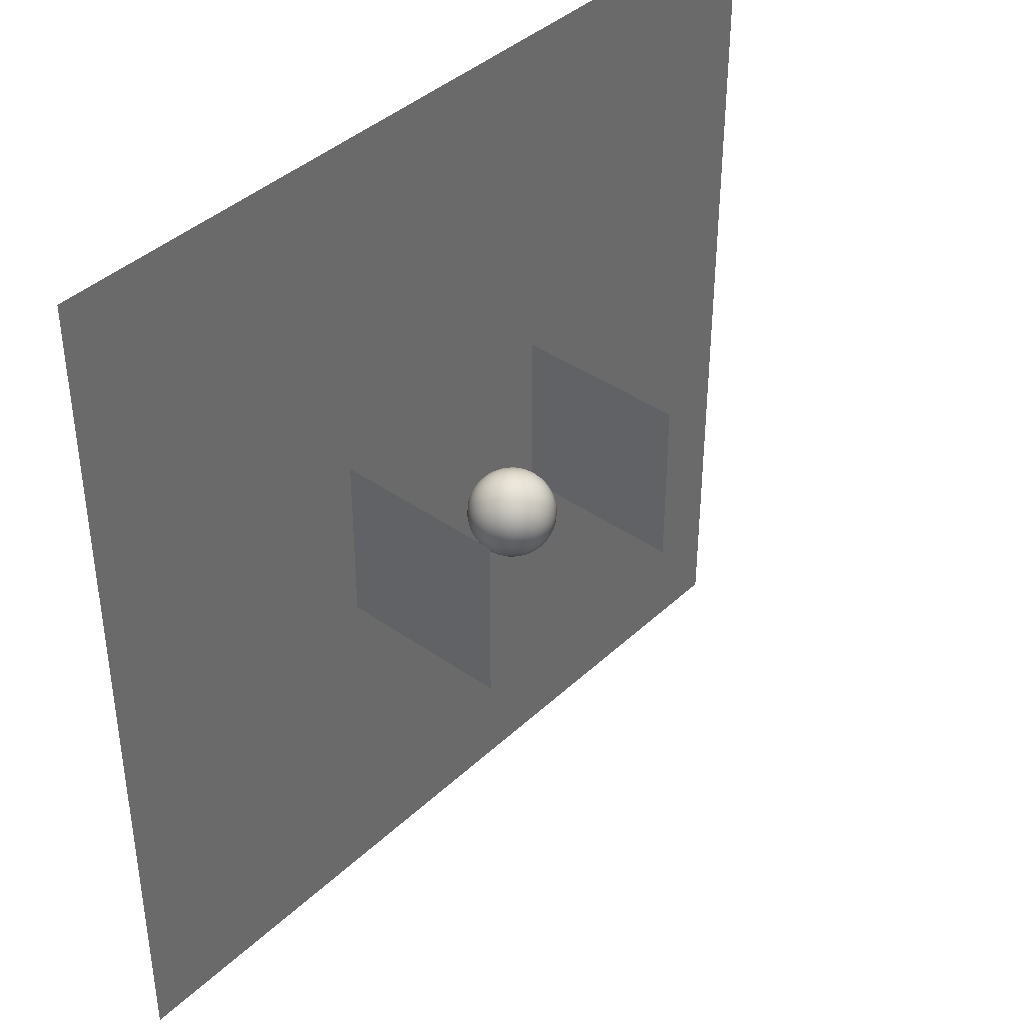
<metadata>
{"format":"obj","ext":"obj","renderer":"f3d","projection":"perspective","resolution":1024,"background":"white","views":[{"elev":39.9,"azim":-48.9,"up":"+Y"}]}
</metadata>
<code>
o Right
v 3 -2 4
v 3 -2 0
v 3 2 4
v 3 2 0
f 1 2 4 3
o Sphere
v 0 0.5556 2.831
v 0 0.8315 2.556
v 0 0.9808 2.195
v 0 1 2
v 0 0.9808 1.805
v 0 0.8315 1.444
v 0.03806 0.1913 2.981
v 0.07466 0.3753 2.924
v 0.1084 0.5449 2.831
v 0.1379 0.6935 2.707
v 0.1622 0.8155 2.556
v 0.1802 0.9061 2.383
v 0.1913 0.9619 2.195
v 0.1951 0.9808 2
v 0.1913 0.9619 1.805
v 0.1802 0.9061 1.617
v 0.1622 0.8155 1.444
v 0.1379 0.6935 1.293
v 0.1084 0.5449 1.169
v 0.07466 0.3753 1.076
v 0.03806 0.1913 1.019
v 0.07466 0.1802 2.981
v 0.1464 0.3536 2.924
v 0.2126 0.5133 2.831
v 0.2706 0.6533 2.707
v 0.3182 0.7682 2.556
v 0.3536 0.8536 2.383
v 0.3753 0.9061 2.195
v 0.3827 0.9239 2
v 0.3753 0.9061 1.805
v 0.3536 0.8536 1.617
v 0.3182 0.7682 1.444
v 0.2706 0.6533 1.293
v 0.2126 0.5133 1.169
v 0.1464 0.3536 1.076
v 0.07466 0.1802 1.019
v 0.1084 0.1622 2.981
v 0.2126 0.3182 2.924
v 0.3087 0.4619 2.831
v 0.3928 0.5879 2.707
v 0.4619 0.6913 2.556
v 0.5133 0.7682 2.383
v 0.5449 0.8155 2.195
v 0.5556 0.8315 2
v 0.5449 0.8155 1.805
v 0.5133 0.7682 1.617
v 0.4619 0.6913 1.444
v 0.3928 0.5879 1.293
v 0.3087 0.4619 1.169
v 0.2126 0.3182 1.076
v 0.1084 0.1622 1.019
v 0.1379 0.1379 2.981
v 0.2706 0.2706 2.924
v 0.3928 0.3928 2.831
v 0.5 0.5 2.707
v 0.5879 0.5879 2.556
v 0.6533 0.6533 2.383
v 0.6935 0.6935 2.195
v 0.7071 0.7071 2
v 0.6935 0.6935 1.805
v 0.6533 0.6533 1.617
v 0.5879 0.5879 1.444
v 0.5 0.5 1.293
v 0.3928 0.3928 1.169
v 0.2706 0.2706 1.076
v 0.1379 0.1379 1.019
v 0.1622 0.1084 2.981
v 0.3182 0.2126 2.924
v 0.4619 0.3087 2.831
v 0.5879 0.3928 2.707
v 0.6913 0.4619 2.556
v 0.7682 0.5133 2.383
v 0.8155 0.5449 2.195
v 0.8315 0.5556 2
v 0.8155 0.5449 1.805
v 0.7682 0.5133 1.617
v 0.6913 0.4619 1.444
v 0.5879 0.3928 1.293
v 0.4619 0.3087 1.169
v 0.3182 0.2126 1.076
v 0.1622 0.1084 1.019
v 0 0 3
v 0.1802 0.07466 2.981
v 0.3536 0.1464 2.924
v 0.5133 0.2126 2.831
v 0.6533 0.2706 2.707
v 0.7682 0.3182 2.556
v 0.8536 0.3536 2.383
v 0.9061 0.3753 2.195
v 0.9239 0.3827 2
v 0.9061 0.3753 1.805
v 0.8536 0.3536 1.617
v 0.7682 0.3182 1.444
v 0.6533 0.2706 1.293
v 0.5133 0.2126 1.169
v 0.3536 0.1464 1.076
v 0.1802 0.07466 1.019
v 0.1913 0.03806 2.981
v 0.3753 0.07466 2.924
v 0.5449 0.1084 2.831
v 0.6935 0.1379 2.707
v 0.8155 0.1622 2.556
v 0.9061 0.1802 2.383
v 0.9619 0.1913 2.195
v 0.9808 0.1951 2
v 0.9619 0.1913 1.805
v 0.9061 0.1802 1.617
v 0.8155 0.1622 1.444
v 0.6935 0.1379 1.293
v 0.5449 0.1084 1.169
v 0.3753 0.07466 1.076
v 0.1913 0.03806 1.019
v 0.1951 -0 2.981
v 0.3827 -0 2.924
v 0.5556 -0 2.831
v 0.7071 0 2.707
v 0.8315 -0 2.556
v 0.9239 0 2.383
v 0.9808 -0 2.195
v 1 -0 2
v 0.9808 -0 1.805
v 0.9239 0 1.617
v 0.8315 -0 1.444
v 0.7071 0 1.293
v 0.5556 -0 1.169
v 0.3827 -0 1.076
v 0.1951 -0 1.019
v 0.1913 -0.03806 2.981
v 0.3753 -0.07466 2.924
v 0.5449 -0.1084 2.831
v 0.6935 -0.1379 2.707
v 0.8155 -0.1622 2.556
v 0.9061 -0.1802 2.383
v 0.9619 -0.1913 2.195
v 0.9808 -0.1951 2
v 0.9619 -0.1913 1.805
v 0.9061 -0.1802 1.617
v 0.8155 -0.1622 1.444
v 0.6935 -0.1379 1.293
v 0.5449 -0.1084 1.169
v 0.3753 -0.07466 1.076
v 0.1913 -0.03806 1.019
v 0.1802 -0.07466 2.981
v 0.3536 -0.1464 2.924
v 0.5133 -0.2126 2.831
v 0.6533 -0.2706 2.707
v 0.7682 -0.3182 2.556
v 0.8536 -0.3536 2.383
v 0.9061 -0.3753 2.195
v 0.9239 -0.3827 2
v 0.9061 -0.3753 1.805
v 0.8536 -0.3536 1.617
v 0.7682 -0.3182 1.444
v 0.6533 -0.2706 1.293
v 0.5133 -0.2126 1.169
v 0.3536 -0.1464 1.076
v 0.1802 -0.07466 1.019
v 0.1622 -0.1084 2.981
v 0.3182 -0.2126 2.924
v 0.4619 -0.3087 2.831
v 0.5879 -0.3928 2.707
v 0.6913 -0.4619 2.556
v 0.7682 -0.5133 2.383
v 0.8155 -0.5449 2.195
v 0.8315 -0.5556 2
v 0.8155 -0.5449 1.805
v 0.7682 -0.5133 1.617
v 0.6913 -0.4619 1.444
v 0.5879 -0.3928 1.293
v 0.4619 -0.3087 1.169
v 0.3182 -0.2126 1.076
v 0.1622 -0.1084 1.019
v 0.1379 -0.1379 2.981
v 0.2706 -0.2706 2.924
v 0.3928 -0.3928 2.831
v 0.5 -0.5 2.707
v 0.5879 -0.5879 2.556
v 0.6533 -0.6533 2.383
v 0.6935 -0.6935 2.195
v 0.7071 -0.7071 2
v 0.6935 -0.6935 1.805
v 0.6533 -0.6533 1.617
v 0.5879 -0.5879 1.444
v 0.5 -0.5 1.293
v 0.3928 -0.3928 1.169
v 0.2706 -0.2706 1.076
v 0.1379 -0.1379 1.019
v 0.1084 -0.1622 2.981
v 0.2126 -0.3182 2.924
v 0.3087 -0.4619 2.831
v 0.3928 -0.5879 2.707
v 0.4619 -0.6913 2.556
v 0.5133 -0.7682 2.383
v 0.5449 -0.8155 2.195
v 0.5556 -0.8315 2
v 0.5449 -0.8155 1.805
v 0.5133 -0.7682 1.617
v 0.4619 -0.6913 1.444
v 0.3928 -0.5879 1.293
v 0.3087 -0.4619 1.169
v 0.2126 -0.3182 1.076
v 0.1084 -0.1622 1.019
v 0.07466 -0.1802 2.981
v 0.1464 -0.3536 2.924
v 0.2126 -0.5133 2.831
v 0.2706 -0.6533 2.707
v 0.3182 -0.7682 2.556
v 0.3536 -0.8536 2.383
v 0.3753 -0.9061 2.195
v 0.3827 -0.9239 2
v 0.3753 -0.9061 1.805
v 0.3536 -0.8536 1.617
v 0.3182 -0.7682 1.444
v 0.2706 -0.6533 1.293
v 0.2126 -0.5133 1.169
v 0.1464 -0.3536 1.076
v 0.07466 -0.1802 1.019
v 0.03806 -0.1913 2.981
v 0.07466 -0.3753 2.924
v 0.1084 -0.5449 2.831
v 0.1379 -0.6935 2.707
v 0.1622 -0.8155 2.556
v 0.1802 -0.9061 2.383
v 0.1913 -0.9619 2.195
v 0.1951 -0.9808 2
v 0.1913 -0.9619 1.805
v 0.1802 -0.9061 1.617
v 0.1622 -0.8155 1.444
v 0.1379 -0.6935 1.293
v 0.1084 -0.5449 1.169
v 0.07466 -0.3753 1.076
v 0.03806 -0.1913 1.019
v -0 -0.1951 2.981
v -0 -0.3827 2.924
v -0 -0.5556 2.831
v -0 -0.7071 2.707
v -0 -0.8315 2.556
v 0 -0.9239 2.383
v -0 -0.9808 2.195
v -0 -1 2
v -0 -0.9808 1.805
v 0 -0.9239 1.617
v -0 -0.8315 1.444
v -0 -0.7071 1.293
v -0 -0.5556 1.169
v -0 -0.3827 1.076
v -0 -0.1951 1.019
v -0.03806 -0.1913 2.981
v -0.07466 -0.3753 2.924
v -0.1084 -0.5449 2.831
v -0.1379 -0.6935 2.707
v -0.1622 -0.8155 2.556
v -0.1802 -0.9061 2.383
v -0.1913 -0.9619 2.195
v -0.1951 -0.9808 2
v -0.1913 -0.9619 1.805
v -0.1802 -0.9061 1.617
v -0.1622 -0.8155 1.444
v -0.1379 -0.6935 1.293
v -0.1084 -0.5449 1.169
v -0.07466 -0.3753 1.076
v -0.03806 -0.1913 1.019
v -0.07466 -0.1802 2.981
v -0.1464 -0.3536 2.924
v -0.2126 -0.5133 2.831
v -0.2706 -0.6533 2.707
v -0.3182 -0.7682 2.556
v -0.3536 -0.8536 2.383
v -0.3753 -0.9061 2.195
v -0.3827 -0.9239 2
v -0.3753 -0.9061 1.805
v -0.3536 -0.8536 1.617
v -0.3182 -0.7682 1.444
v -0.2706 -0.6533 1.293
v -0.2126 -0.5133 1.169
v -0.1464 -0.3536 1.076
v -0.07466 -0.1802 1.019
v -0.1084 -0.1622 2.981
v -0.2126 -0.3182 2.924
v -0.3087 -0.4619 2.831
v -0.3928 -0.5879 2.707
v -0.4619 -0.6913 2.556
v -0.5133 -0.7682 2.383
v -0.5449 -0.8155 2.195
v -0.5556 -0.8315 2
v -0.5449 -0.8155 1.805
v -0.5133 -0.7682 1.617
v -0.4619 -0.6913 1.444
v -0.3928 -0.5879 1.293
v -0.3087 -0.4619 1.169
v -0.2126 -0.3182 1.076
v -0.1084 -0.1622 1.019
v -0.1379 -0.1379 2.981
v -0.2706 -0.2706 2.924
v -0.3928 -0.3928 2.831
v -0.5 -0.5 2.707
v -0.5879 -0.5879 2.556
v -0.6533 -0.6533 2.383
v -0.6935 -0.6935 2.195
v -0.7071 -0.7071 2
v -0.6935 -0.6935 1.805
v -0.6533 -0.6533 1.617
v -0.5879 -0.5879 1.444
v -0.5 -0.5 1.293
v -0.3928 -0.3928 1.169
v -0.2706 -0.2706 1.076
v -0.1379 -0.1379 1.019
v 0 0 1
v -0.1622 -0.1084 2.981
v -0.3182 -0.2126 2.924
v -0.4619 -0.3087 2.831
v -0.5879 -0.3928 2.707
v -0.6913 -0.4619 2.556
v -0.7682 -0.5133 2.383
v -0.8155 -0.5449 2.195
v -0.8315 -0.5556 2
v -0.8155 -0.5449 1.805
v -0.7682 -0.5133 1.617
v -0.6913 -0.4619 1.444
v -0.5879 -0.3928 1.293
v -0.4619 -0.3087 1.169
v -0.3182 -0.2126 1.076
v -0.1622 -0.1084 1.019
v -0.1802 -0.07466 2.981
v -0.3536 -0.1464 2.924
v -0.5133 -0.2126 2.831
v -0.6533 -0.2706 2.707
v -0.7682 -0.3182 2.556
v -0.8536 -0.3536 2.383
v -0.9061 -0.3753 2.195
v -0.9239 -0.3827 2
v -0.9061 -0.3753 1.805
v -0.8536 -0.3536 1.617
v -0.7682 -0.3182 1.444
v -0.6533 -0.2706 1.293
v -0.5133 -0.2126 1.169
v -0.3536 -0.1464 1.076
v -0.1802 -0.07466 1.019
v -0.1913 -0.03806 2.981
v -0.3753 -0.07466 2.924
v -0.5449 -0.1084 2.831
v -0.6935 -0.1379 2.707
v -0.8155 -0.1622 2.556
v -0.9061 -0.1802 2.383
v -0.9619 -0.1913 2.195
v -0.9808 -0.1951 2
v -0.9619 -0.1913 1.805
v -0.9061 -0.1802 1.617
v -0.8155 -0.1622 1.444
v -0.6935 -0.1379 1.293
v -0.5449 -0.1084 1.169
v -0.3753 -0.07466 1.076
v -0.1913 -0.03806 1.019
v -0.1951 0 2.981
v -0.3827 0 2.924
v -0.5556 0 2.831
v -0.7071 0 2.707
v -0.8315 0 2.556
v -0.9239 0 2.383
v -0.9808 0 2.195
v -1 0 2
v -0.9808 0 1.805
v -0.9239 0 1.617
v -0.8315 0 1.444
v -0.7071 0 1.293
v -0.5556 0 1.169
v -0.3827 0 1.076
v -0.1951 0 1.019
v -0.1913 0.03806 2.981
v -0.3753 0.07466 2.924
v -0.5449 0.1084 2.831
v -0.6935 0.1379 2.707
v -0.8155 0.1622 2.556
v -0.9061 0.1802 2.383
v -0.9619 0.1913 2.195
v -0.9808 0.1951 2
v -0.9619 0.1913 1.805
v -0.9061 0.1802 1.617
v -0.8155 0.1622 1.444
v -0.6935 0.1379 1.293
v -0.5449 0.1084 1.169
v -0.3753 0.07466 1.076
v -0.1913 0.03806 1.019
v -0.1802 0.07466 2.981
v -0.3536 0.1464 2.924
v -0.5133 0.2126 2.831
v -0.6533 0.2706 2.707
v -0.7682 0.3182 2.556
v -0.8536 0.3536 2.383
v -0.9061 0.3753 2.195
v -0.9239 0.3827 2
v -0.9061 0.3753 1.805
v -0.8536 0.3536 1.617
v -0.7682 0.3182 1.444
v -0.6533 0.2706 1.293
v -0.5133 0.2126 1.169
v -0.3536 0.1464 1.076
v -0.1802 0.07466 1.019
v -0.1622 0.1084 2.981
v -0.3182 0.2126 2.924
v -0.4619 0.3087 2.831
v -0.5879 0.3928 2.707
v -0.6913 0.4619 2.556
v -0.7682 0.5133 2.383
v -0.8155 0.5449 2.195
v -0.8315 0.5556 2
v -0.8155 0.5449 1.805
v -0.7682 0.5133 1.617
v -0.6913 0.4619 1.444
v -0.5879 0.3928 1.293
v -0.4619 0.3087 1.169
v -0.3182 0.2126 1.076
v -0.1622 0.1084 1.019
v -0.1379 0.1379 2.981
v -0.2706 0.2706 2.924
v -0.3928 0.3928 2.831
v -0.5 0.5 2.707
v -0.5879 0.5879 2.556
v -0.6533 0.6533 2.383
v -0.6935 0.6935 2.195
v -0.7071 0.7071 2
v -0.6935 0.6935 1.805
v -0.6533 0.6533 1.617
v -0.5879 0.5879 1.444
v -0.5 0.5 1.293
v -0.3928 0.3928 1.169
v -0.2706 0.2706 1.076
v -0.1379 0.1379 1.019
v -0.1084 0.1622 2.981
v -0.2126 0.3182 2.924
v -0.3087 0.4619 2.831
v -0.3928 0.5879 2.707
v -0.4619 0.6913 2.556
v -0.5133 0.7682 2.383
v -0.5449 0.8155 2.195
v -0.5556 0.8315 2
v -0.5449 0.8155 1.805
v -0.5133 0.7682 1.617
v -0.4619 0.6913 1.444
v -0.3928 0.5879 1.293
v -0.3087 0.4619 1.169
v -0.2126 0.3182 1.076
v -0.1084 0.1622 1.019
v -0.07466 0.1802 2.981
v -0.1464 0.3536 2.924
v -0.2126 0.5133 2.831
v -0.2706 0.6533 2.707
v -0.3182 0.7682 2.556
v -0.3536 0.8536 2.383
v -0.3753 0.9061 2.195
v -0.3827 0.9239 2
v -0.3753 0.9061 1.805
v -0.3536 0.8536 1.617
v -0.3182 0.7682 1.444
v -0.2706 0.6533 1.293
v -0.2126 0.5133 1.169
v -0.1464 0.3536 1.076
v -0.07466 0.1802 1.019
v -0.03806 0.1913 2.981
v -0.07466 0.3753 2.924
v -0.1084 0.5449 2.831
v -0.1379 0.6935 2.707
v -0.1622 0.8155 2.556
v -0.1802 0.9061 2.383
v -0.1913 0.9619 2.195
v -0.1951 0.9808 2
v -0.1913 0.9619 1.805
v -0.1802 0.9061 1.617
v -0.1622 0.8155 1.444
v -0.1379 0.6935 1.293
v -0.1084 0.5449 1.169
v -0.07466 0.3753 1.076
v -0.03806 0.1913 1.019
v 0 0.1951 2.981
v 0 0.3827 2.924
v 0 0.7071 2.707
v 0 0.9239 2.383
v 0 0.9239 1.617
v 0 0.7071 1.293
v 0 0.5556 1.169
v 0 0.3827 1.076
v 0 0.1951 1.019
f 6 480 14 15
f 484 483 22 23
f 481 6 15 16
f 485 484 23 24
f 7 481 16 17
f 486 485 24 25
f 8 7 17 18
f 478 86 11
f 312 486 25
f 9 8 18 19
f 479 478 11 12
f 482 9 19 20
f 5 479 12 13
f 10 482 20 21
f 480 5 13 14
f 483 10 21 22
f 14 13 28 29
f 22 21 36 37
f 15 14 29 30
f 23 22 37 38
f 16 15 30 31
f 24 23 38 39
f 17 16 31 32
f 25 24 39 40
f 18 17 32 33
f 11 86 26
f 312 25 40
f 19 18 33 34
f 12 11 26 27
f 20 19 34 35
f 13 12 27 28
f 21 20 35 36
f 33 32 47 48
f 26 86 41
f 312 40 55
f 34 33 48 49
f 27 26 41 42
f 35 34 49 50
f 28 27 42 43
f 36 35 50 51
f 29 28 43 44
f 37 36 51 52
f 30 29 44 45
f 38 37 52 53
f 31 30 45 46
f 39 38 53 54
f 32 31 46 47
f 40 39 54 55
f 52 51 66 67
f 45 44 59 60
f 53 52 67 68
f 46 45 60 61
f 54 53 68 69
f 47 46 61 62
f 55 54 69 70
f 48 47 62 63
f 41 86 56
f 312 55 70
f 49 48 63 64
f 42 41 56 57
f 50 49 64 65
f 43 42 57 58
f 51 50 65 66
f 44 43 58 59
f 56 86 71
f 312 70 85
f 64 63 78 79
f 57 56 71 72
f 65 64 79 80
f 58 57 72 73
f 66 65 80 81
f 59 58 73 74
f 67 66 81 82
f 60 59 74 75
f 68 67 82 83
f 61 60 75 76
f 69 68 83 84
f 62 61 76 77
f 70 69 84 85
f 63 62 77 78
f 75 74 90 91
f 83 82 98 99
f 76 75 91 92
f 84 83 99 100
f 77 76 92 93
f 85 84 100 101
f 78 77 93 94
f 71 86 87
f 312 85 101
f 79 78 94 95
f 72 71 87 88
f 80 79 95 96
f 73 72 88 89
f 81 80 96 97
f 74 73 89 90
f 82 81 97 98
f 95 94 109 110
f 88 87 102 103
f 96 95 110 111
f 89 88 103 104
f 97 96 111 112
f 90 89 104 105
f 98 97 112 113
f 91 90 105 106
f 99 98 113 114
f 92 91 106 107
f 100 99 114 115
f 93 92 107 108
f 101 100 115 116
f 94 93 108 109
f 87 86 102
f 312 101 116
f 114 113 128 129
f 107 106 121 122
f 115 114 129 130
f 108 107 122 123
f 116 115 130 131
f 109 108 123 124
f 102 86 117
f 312 116 131
f 110 109 124 125
f 103 102 117 118
f 111 110 125 126
f 104 103 118 119
f 112 111 126 127
f 105 104 119 120
f 113 112 127 128
f 106 105 120 121
f 126 125 140 141
f 119 118 133 134
f 127 126 141 142
f 120 119 134 135
f 128 127 142 143
f 121 120 135 136
f 129 128 143 144
f 122 121 136 137
f 130 129 144 145
f 123 122 137 138
f 131 130 145 146
f 124 123 138 139
f 117 86 132
f 312 131 146
f 125 124 139 140
f 118 117 132 133
f 145 144 159 160
f 138 137 152 153
f 146 145 160 161
f 139 138 153 154
f 132 86 147
f 312 146 161
f 140 139 154 155
f 133 132 147 148
f 141 140 155 156
f 134 133 148 149
f 142 141 156 157
f 135 134 149 150
f 143 142 157 158
f 136 135 150 151
f 144 143 158 159
f 137 136 151 152
f 149 148 163 164
f 157 156 171 172
f 150 149 164 165
f 158 157 172 173
f 151 150 165 166
f 159 158 173 174
f 152 151 166 167
f 160 159 174 175
f 153 152 167 168
f 161 160 175 176
f 154 153 168 169
f 147 86 162
f 312 161 176
f 155 154 169 170
f 148 147 162 163
f 156 155 170 171
f 168 167 182 183
f 176 175 190 191
f 169 168 183 184
f 162 86 177
f 312 176 191
f 170 169 184 185
f 163 162 177 178
f 171 170 185 186
f 164 163 178 179
f 172 171 186 187
f 165 164 179 180
f 173 172 187 188
f 166 165 180 181
f 174 173 188 189
f 167 166 181 182
f 175 174 189 190
f 187 186 201 202
f 180 179 194 195
f 188 187 202 203
f 181 180 195 196
f 189 188 203 204
f 182 181 196 197
f 190 189 204 205
f 183 182 197 198
f 191 190 205 206
f 184 183 198 199
f 177 86 192
f 312 191 206
f 185 184 199 200
f 178 177 192 193
f 186 185 200 201
f 179 178 193 194
f 206 205 220 221
f 199 198 213 214
f 192 86 207
f 312 206 221
f 200 199 214 215
f 193 192 207 208
f 201 200 215 216
f 194 193 208 209
f 202 201 216 217
f 195 194 209 210
f 203 202 217 218
f 196 195 210 211
f 204 203 218 219
f 197 196 211 212
f 205 204 219 220
f 198 197 212 213
f 210 209 224 225
f 218 217 232 233
f 211 210 225 226
f 219 218 233 234
f 212 211 226 227
f 220 219 234 235
f 213 212 227 228
f 221 220 235 236
f 214 213 228 229
f 207 86 222
f 312 221 236
f 215 214 229 230
f 208 207 222 223
f 216 215 230 231
f 209 208 223 224
f 217 216 231 232
f 229 228 243 244
f 222 86 237
f 312 236 251
f 230 229 244 245
f 223 222 237 238
f 231 230 245 246
f 224 223 238 239
f 232 231 246 247
f 225 224 239 240
f 233 232 247 248
f 226 225 240 241
f 234 233 248 249
f 227 226 241 242
f 235 234 249 250
f 228 227 242 243
f 236 235 250 251
f 248 247 262 263
f 241 240 255 256
f 249 248 263 264
f 242 241 256 257
f 250 249 264 265
f 243 242 257 258
f 251 250 265 266
f 244 243 258 259
f 237 86 252
f 312 251 266
f 245 244 259 260
f 238 237 252 253
f 246 245 260 261
f 239 238 253 254
f 247 246 261 262
f 240 239 254 255
f 312 266 281
f 260 259 274 275
f 253 252 267 268
f 261 260 275 276
f 254 253 268 269
f 262 261 276 277
f 255 254 269 270
f 263 262 277 278
f 256 255 270 271
f 264 263 278 279
f 257 256 271 272
f 265 264 279 280
f 258 257 272 273
f 266 265 280 281
f 259 258 273 274
f 252 86 267
f 279 278 293 294
f 272 271 286 287
f 280 279 294 295
f 273 272 287 288
f 281 280 295 296
f 274 273 288 289
f 267 86 282
f 312 281 296
f 275 274 289 290
f 268 267 282 283
f 276 275 290 291
f 269 268 283 284
f 277 276 291 292
f 270 269 284 285
f 278 277 292 293
f 271 270 285 286
f 283 282 297 298
f 291 290 305 306
f 284 283 298 299
f 292 291 306 307
f 285 284 299 300
f 293 292 307 308
f 286 285 300 301
f 294 293 308 309
f 287 286 301 302
f 295 294 309 310
f 288 287 302 303
f 296 295 310 311
f 289 288 303 304
f 282 86 297
f 312 296 311
f 290 289 304 305
f 302 301 317 318
f 310 309 325 326
f 303 302 318 319
f 311 310 326 327
f 304 303 319 320
f 297 86 313
f 312 311 327
f 305 304 320 321
f 298 297 313 314
f 306 305 321 322
f 299 298 314 315
f 307 306 322 323
f 300 299 315 316
f 308 307 323 324
f 301 300 316 317
f 309 308 324 325
f 322 321 336 337
f 315 314 329 330
f 323 322 337 338
f 316 315 330 331
f 324 323 338 339
f 317 316 331 332
f 325 324 339 340
f 318 317 332 333
f 326 325 340 341
f 319 318 333 334
f 327 326 341 342
f 320 319 334 335
f 313 86 328
f 312 327 342
f 321 320 335 336
f 314 313 328 329
f 341 340 355 356
f 334 333 348 349
f 342 341 356 357
f 335 334 349 350
f 328 86 343
f 312 342 357
f 336 335 350 351
f 329 328 343 344
f 337 336 351 352
f 330 329 344 345
f 338 337 352 353
f 331 330 345 346
f 339 338 353 354
f 332 331 346 347
f 340 339 354 355
f 333 332 347 348
f 345 344 359 360
f 353 352 367 368
f 346 345 360 361
f 354 353 368 369
f 347 346 361 362
f 355 354 369 370
f 348 347 362 363
f 356 355 370 371
f 349 348 363 364
f 357 356 371 372
f 350 349 364 365
f 343 86 358
f 312 357 372
f 351 350 365 366
f 344 343 358 359
f 352 351 366 367
f 364 363 378 379
f 372 371 386 387
f 365 364 379 380
f 358 86 373
f 312 372 387
f 366 365 380 381
f 359 358 373 374
f 367 366 381 382
f 360 359 374 375
f 368 367 382 383
f 361 360 375 376
f 369 368 383 384
f 362 361 376 377
f 370 369 384 385
f 363 362 377 378
f 371 370 385 386
f 383 382 397 398
f 376 375 390 391
f 384 383 398 399
f 377 376 391 392
f 385 384 399 400
f 378 377 392 393
f 386 385 400 401
f 379 378 393 394
f 387 386 401 402
f 380 379 394 395
f 373 86 388
f 312 387 402
f 381 380 395 396
f 374 373 388 389
f 382 381 396 397
f 375 374 389 390
f 402 401 416 417
f 395 394 409 410
f 388 86 403
f 312 402 417
f 396 395 410 411
f 389 388 403 404
f 397 396 411 412
f 390 389 404 405
f 398 397 412 413
f 391 390 405 406
f 399 398 413 414
f 392 391 406 407
f 400 399 414 415
f 393 392 407 408
f 401 400 415 416
f 394 393 408 409
f 414 413 428 429
f 407 406 421 422
f 415 414 429 430
f 408 407 422 423
f 416 415 430 431
f 409 408 423 424
f 417 416 431 432
f 410 409 424 425
f 403 86 418
f 312 417 432
f 411 410 425 426
f 404 403 418 419
f 412 411 426 427
f 405 404 419 420
f 413 412 427 428
f 406 405 420 421
f 418 86 433
f 312 432 447
f 426 425 440 441
f 419 418 433 434
f 427 426 441 442
f 420 419 434 435
f 428 427 442 443
f 421 420 435 436
f 429 428 443 444
f 422 421 436 437
f 430 429 444 445
f 423 422 437 438
f 431 430 445 446
f 424 423 438 439
f 432 431 446 447
f 425 424 439 440
f 437 436 451 452
f 445 444 459 460
f 438 437 452 453
f 446 445 460 461
f 439 438 453 454
f 447 446 461 462
f 440 439 454 455
f 433 86 448
f 312 447 462
f 441 440 455 456
f 434 433 448 449
f 442 441 456 457
f 435 434 449 450
f 443 442 457 458
f 436 435 450 451
f 444 443 458 459
f 456 455 470 471
f 449 448 463 464
f 457 456 471 472
f 450 449 464 465
f 458 457 472 473
f 451 450 465 466
f 459 458 473 474
f 452 451 466 467
f 460 459 474 475
f 453 452 467 468
f 461 460 475 476
f 454 453 468 469
f 462 461 476 477
f 455 454 469 470
f 448 86 463
f 312 462 477
f 475 474 483 484
f 468 467 6 481
f 476 475 484 485
f 469 468 481 7
f 477 476 485 486
f 470 469 7 8
f 463 86 478
f 312 477 486
f 471 470 8 9
f 464 463 478 479
f 472 471 9 482
f 465 464 479 5
f 473 472 482 10
f 466 465 5 480
f 474 473 10 483
f 467 466 480 6
o Floor
v -10 -10 0
v 10 -10 0
v -10 10 0
v 10 10 0
f 487 488 490 489
o Left
v -3 -2 4
v -3 -2 0
v -3 2 4
v -3 2 0
f 491 492 494 493

</code>
